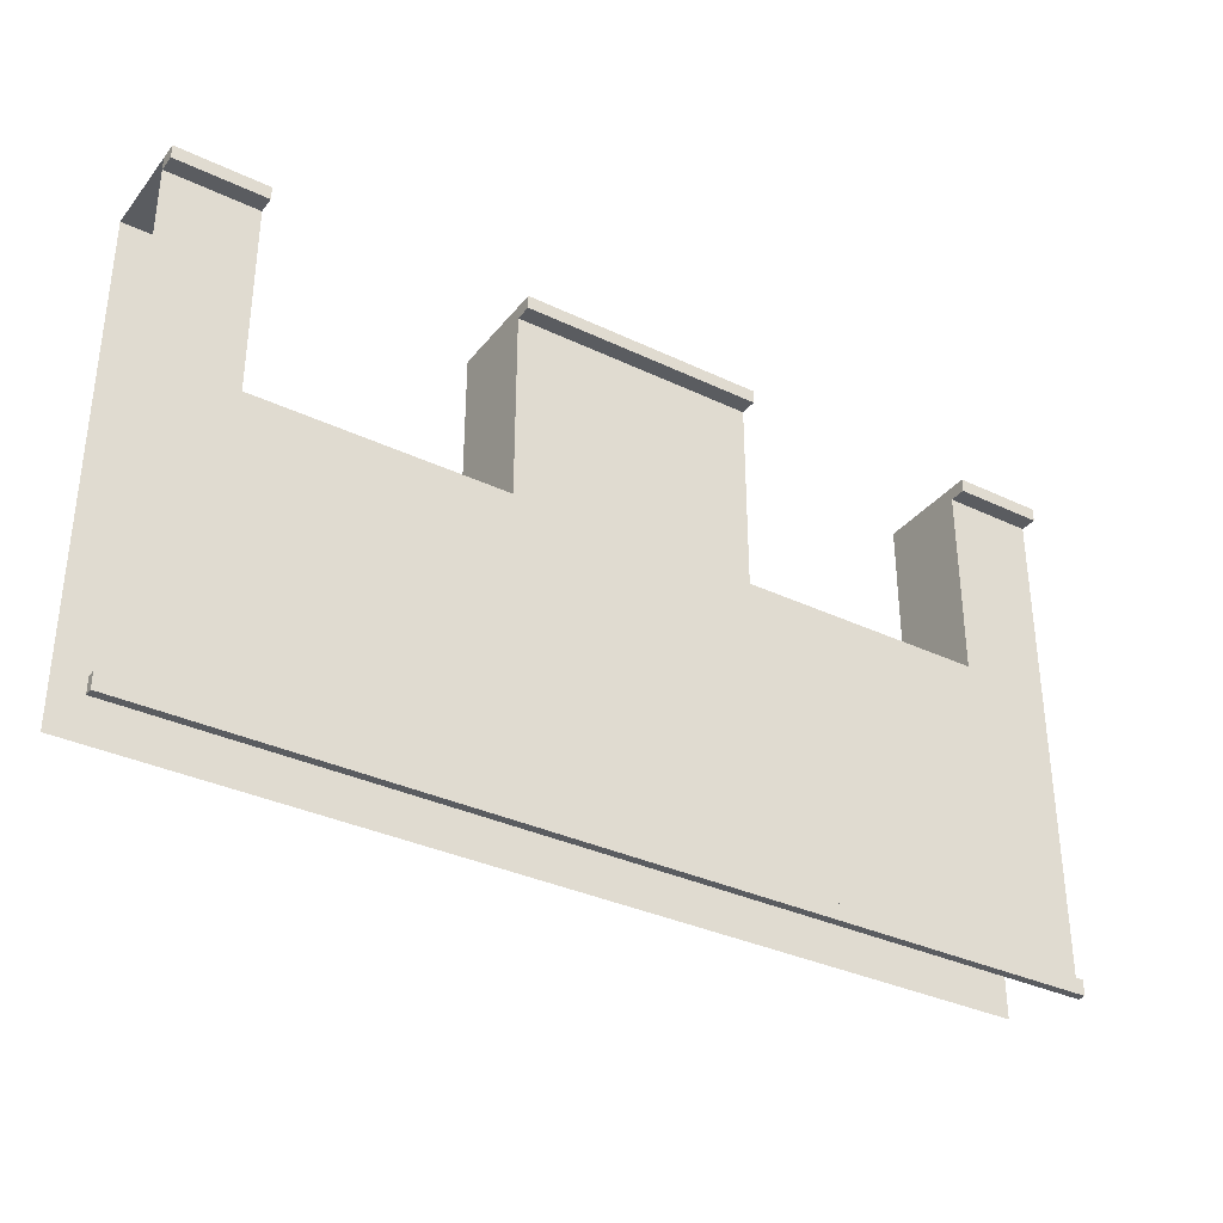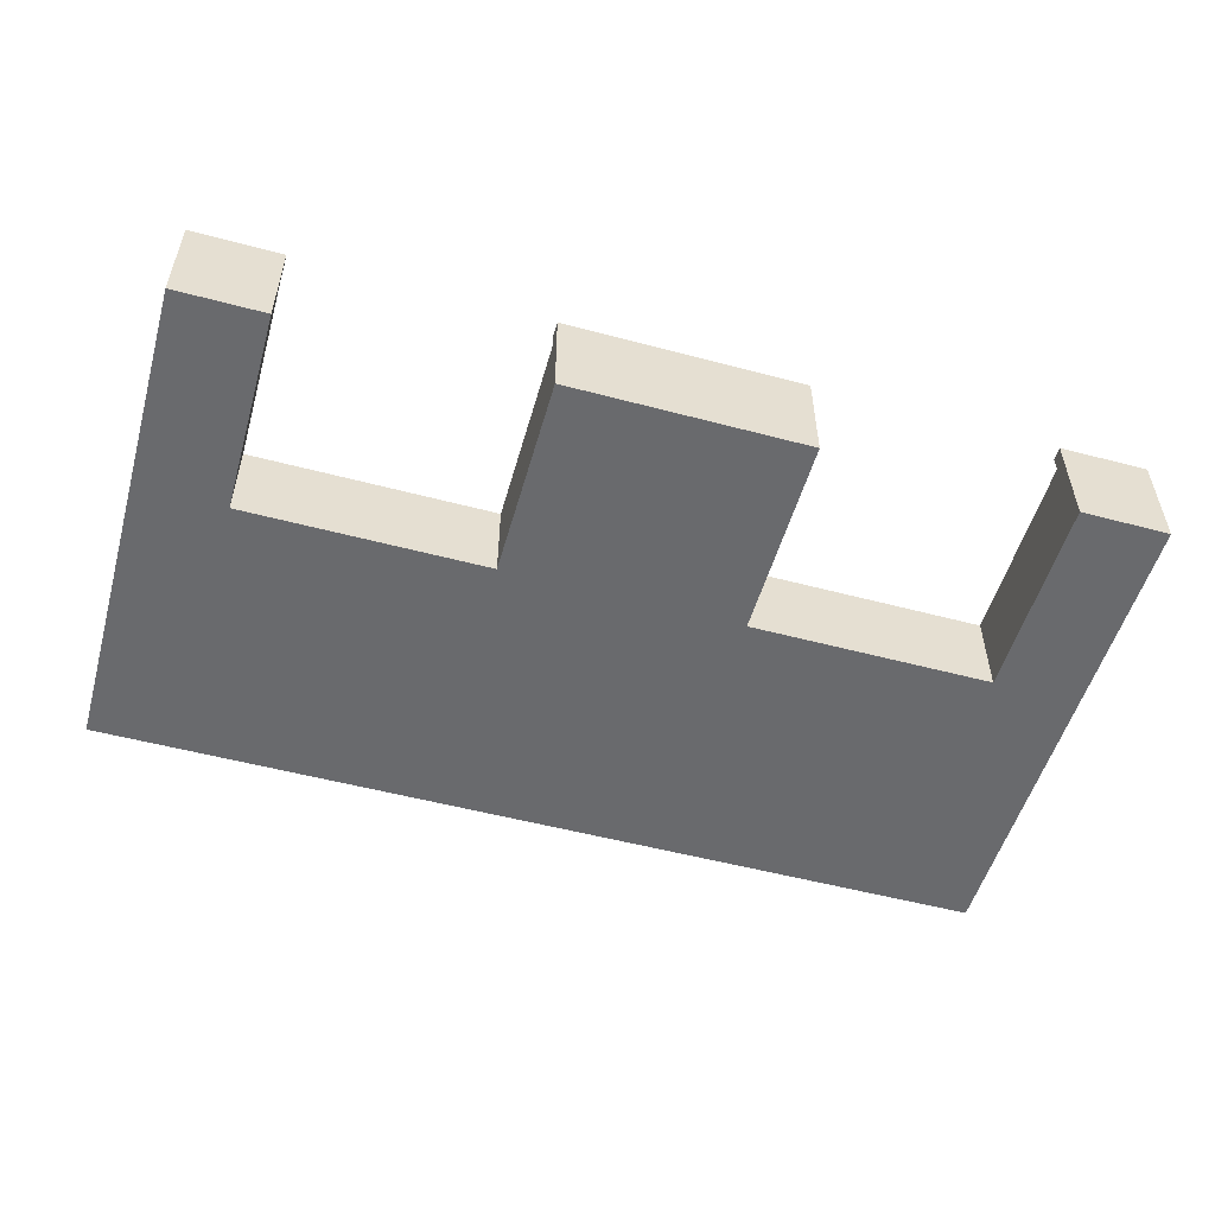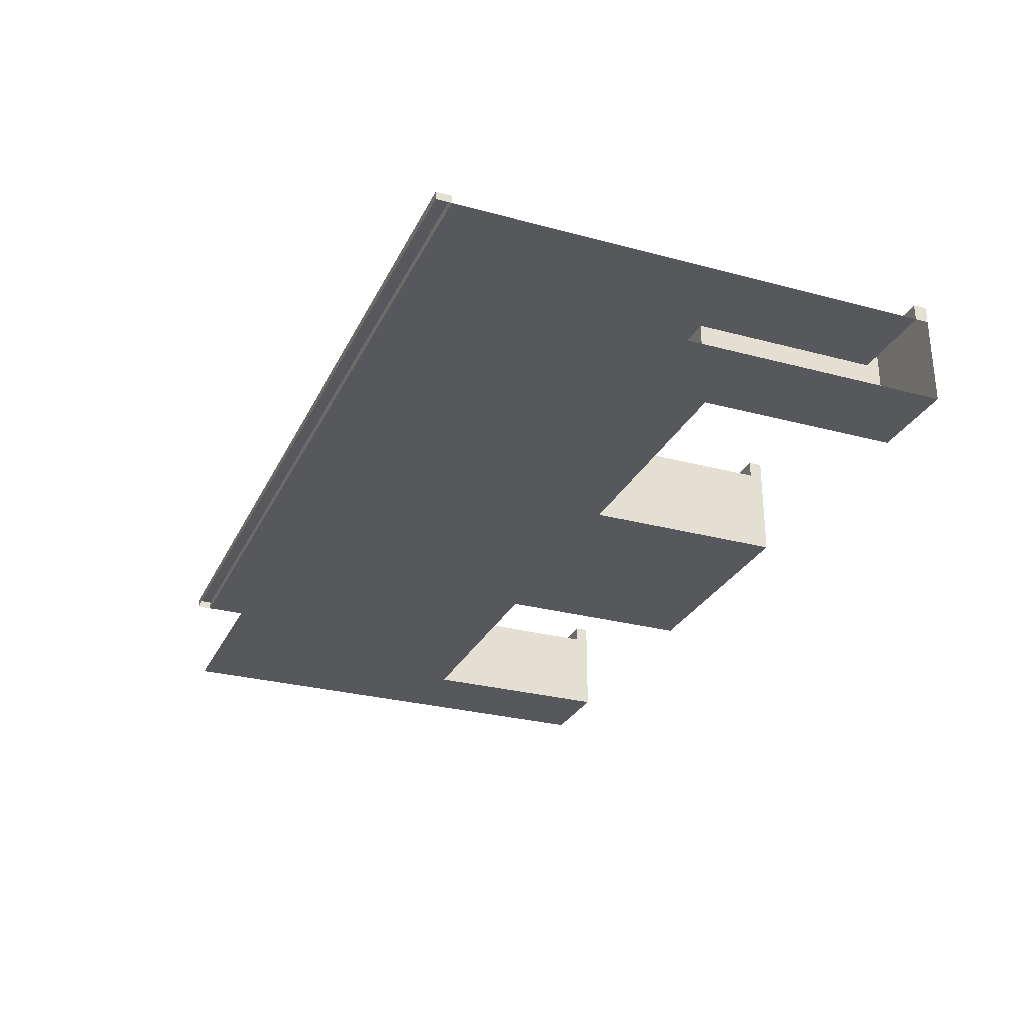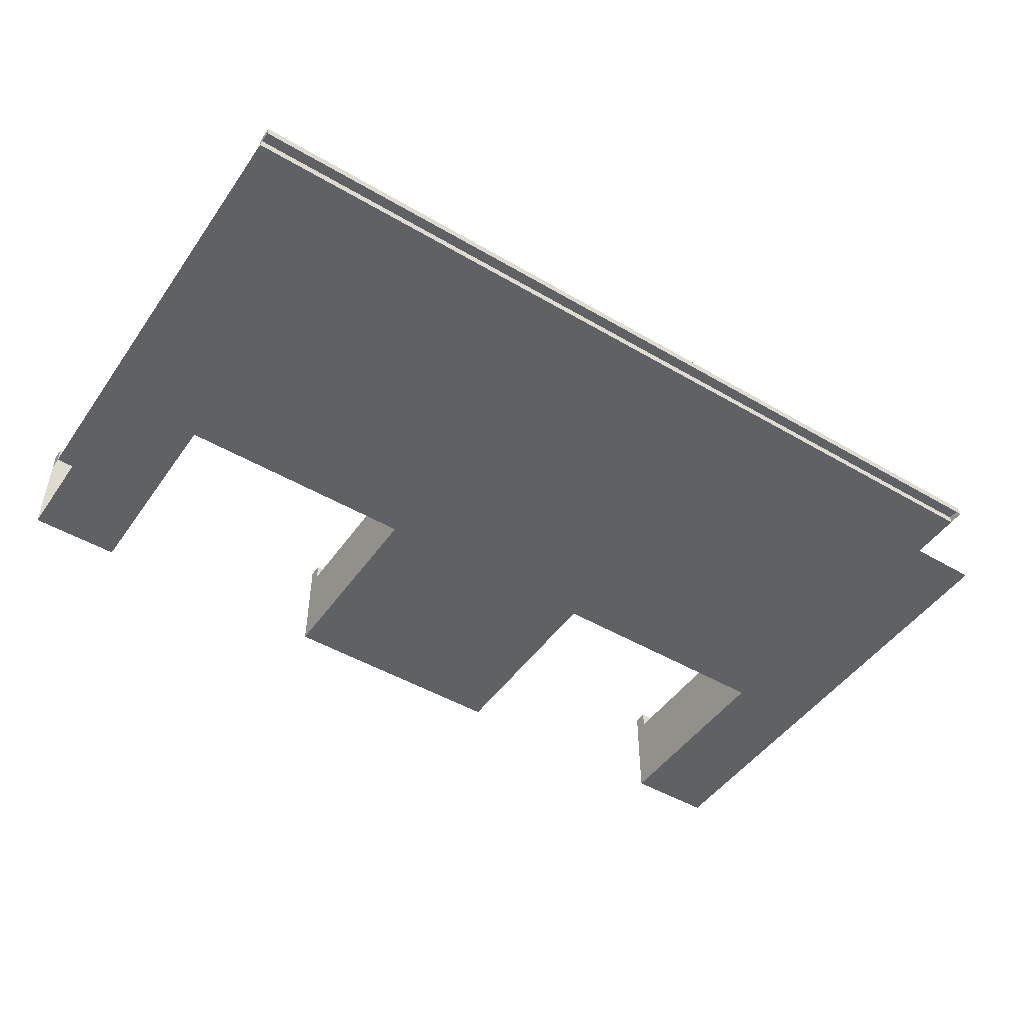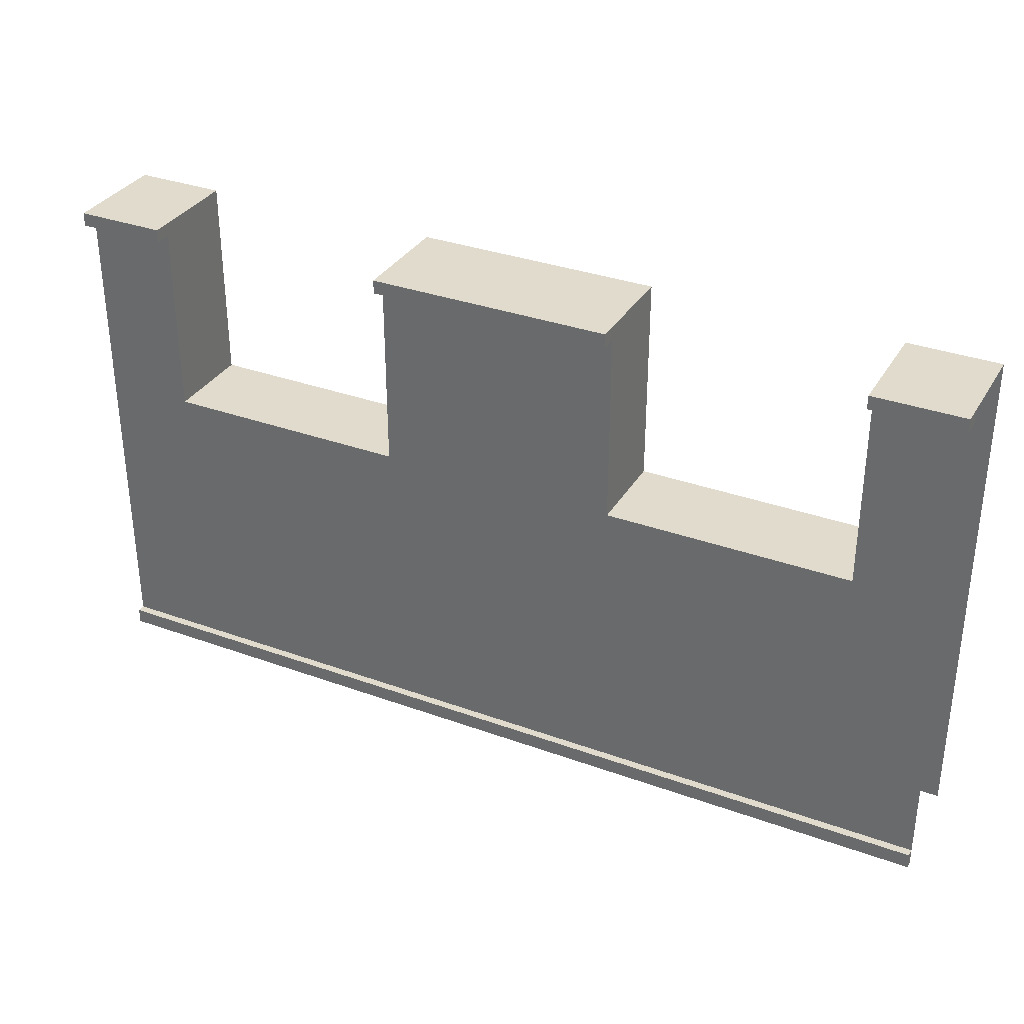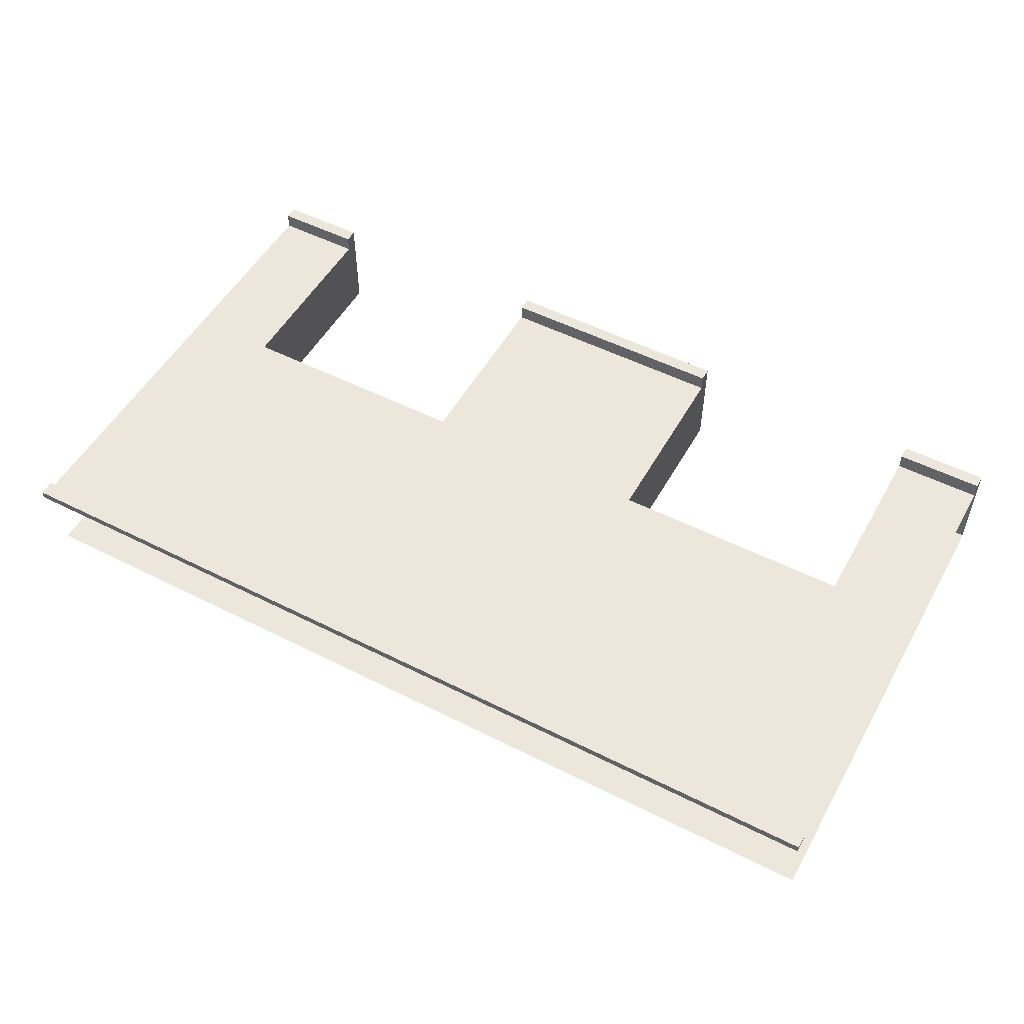
<metadata>
{"format":"obj","ext":"obj","renderer":"f3d","projection":"perspective","resolution":1024,"background":"white","views":[{"elev":-34.1,"azim":-32.8,"up":"+Y"},{"elev":-53.0,"azim":164.1,"up":"+Z"},{"elev":-28.4,"azim":68.0,"up":"+Z"},{"elev":-47.9,"azim":-33.4,"up":"+Z"},{"elev":33.3,"azim":26.5,"up":"+Y"},{"elev":52.0,"azim":28.7,"up":"+Z"}]}
</metadata>
<code>
g default
v -29.13 -0.5 12.24
v -29.13 32.15 12.24
v 28.66 -0.5 12.24
v 28.66 32.15 12.24
v -29.13 31.29 12.24
v 28.66 31.29 12.24
v -29.13 0.4794 12.24
v 28.66 0.4794 12.24
v -29.13 -0.5 12.76
v 28.66 -0.5 12.76
v 28.66 0.4794 12.76
v -29.13 0.4794 12.76
v -29.13 31.29 13.3
v 28.66 31.29 13.3
v 28.66 32.15 13.3
v -29.13 32.15 13.3
v -0.231 -0.5 12.24
v -0.231 -0.5 12.76
v -0.231 0.4794 12.76
v -0.231 0.4794 12.24
v -0.231 31.29 12.24
v -0.231 31.29 13.3
v -0.231 32.15 13.3
v -0.231 32.15 12.24
v -7.847 -0.5 12.24
v -7.847 -0.5 12.76
v -7.847 0.4794 12.76
v -7.847 0.4794 12.24
v -7.847 31.29 12.24
v -7.847 31.29 13.3
v -7.847 32.15 13.3
v -7.847 32.15 12.24
v 7.385 -0.5 12.24
v 7.385 -0.5 12.76
v 7.385 0.4794 12.76
v 7.385 0.4794 12.24
v 7.385 31.29 12.24
v 7.385 31.29 13.3
v 7.385 32.15 13.3
v 7.385 32.15 12.24
v -23.48 -0.5 12.24
v -23.48 -0.5 12.76
v -23.48 0.4794 12.76
v -23.48 0.4794 12.24
v -23.48 31.29 12.24
v -23.48 31.29 13.3
v -23.48 32.15 13.3
v -23.48 32.15 12.24
v 23.01 -0.5 12.24
v 23.01 -0.5 12.76
v 23.01 0.4794 12.76
v 23.01 0.4794 12.24
v 23.01 31.29 12.24
v 23.01 31.29 13.3
v 23.01 32.15 13.3
v 23.01 32.15 12.24
v 28.66 19.17 12.24
v 23.01 19.17 12.24
v 7.385 19.17 12.24
v -0.231 19.17 12.24
v -7.847 19.17 12.24
v -23.48 19.17 12.24
v -29.13 19.17 12.24
v -29.13 32.15 6.589
v -23.48 32.15 6.589
v -0.231 32.15 6.589
v 7.385 32.15 6.589
v -7.847 32.15 6.589
v 23.01 32.15 6.589
v 28.66 32.15 6.589
v 23.01 19.17 6.589
v 23.01 31.29 6.589
v 7.385 19.17 6.589
v 7.385 31.29 6.589
v -7.847 19.17 6.589
v -7.847 31.29 6.589
v -23.48 19.17 6.589
v -23.48 31.29 6.589
v -0.231 19.17 6.589
v -29.13 19.17 6.589
v 28.66 19.17 6.589
v 23.01 0.4794 6.589
v 7.385 0.4794 6.589
v -7.847 0.4794 6.589
v -23.48 0.4794 6.589
v -0.231 0.4794 6.589
v -29.13 0.4794 6.589
v 28.66 0.4794 6.589
g RoofTopWall
f 13 46 47 16
f 7 44 62 63
f 9 42 43 12
f 1 41 42 9
f 3 8 11 10
f 43 44 7 12
f 7 1 9 12
f 5 45 46 13
f 6 4 15 14
f 47 48 2 16
f 2 5 13 16
f 18 17 33 34
f 19 18 34 35
f 35 36 20 19
f 59 60 20 36
f 22 21 37 38
f 23 22 38 39
f 39 40 24 23
f 26 25 17 18
f 27 26 18 19
f 19 20 28 27
f 60 61 28 20
f 30 29 21 22
f 31 30 22 23
f 23 24 32 31
f 34 33 49 50
f 35 34 50 51
f 51 52 36 35
f 58 59 36 52
f 42 41 25 26
f 43 42 26 27
f 27 28 44 43
f 61 62 44 28
f 50 49 3 10
f 51 50 10 11
f 8 52 51 11
f 57 58 52 8
f 54 53 6 14
f 55 54 14 15
f 4 56 55 15
f 53 58 57 6
f 21 60 59 37
f 29 61 60 21
f 63 62 45 5
f 38 37 40 39
f 29 30 31 32
f 53 54 55 56
f 46 45 48 47
f 2 48 65 64
f 24 40 67 66
f 32 24 66 68
f 56 4 70 69
f 58 53 72 71
f 37 59 73 74
f 61 29 76 75
f 45 62 77 78
f 59 58 71 73
f 62 61 75 77
f 40 37 74 67
f 29 32 68 76
f 53 56 69 72
f 48 45 78 65
f 66 67 73 79
f 68 66 79 75
f 64 65 77 80
f 69 70 81 71
f 73 71 82 83
f 77 75 84 85
f 79 73 83 86
f 75 79 86 84
f 80 77 85 87
f 71 81 88 82

</code>
